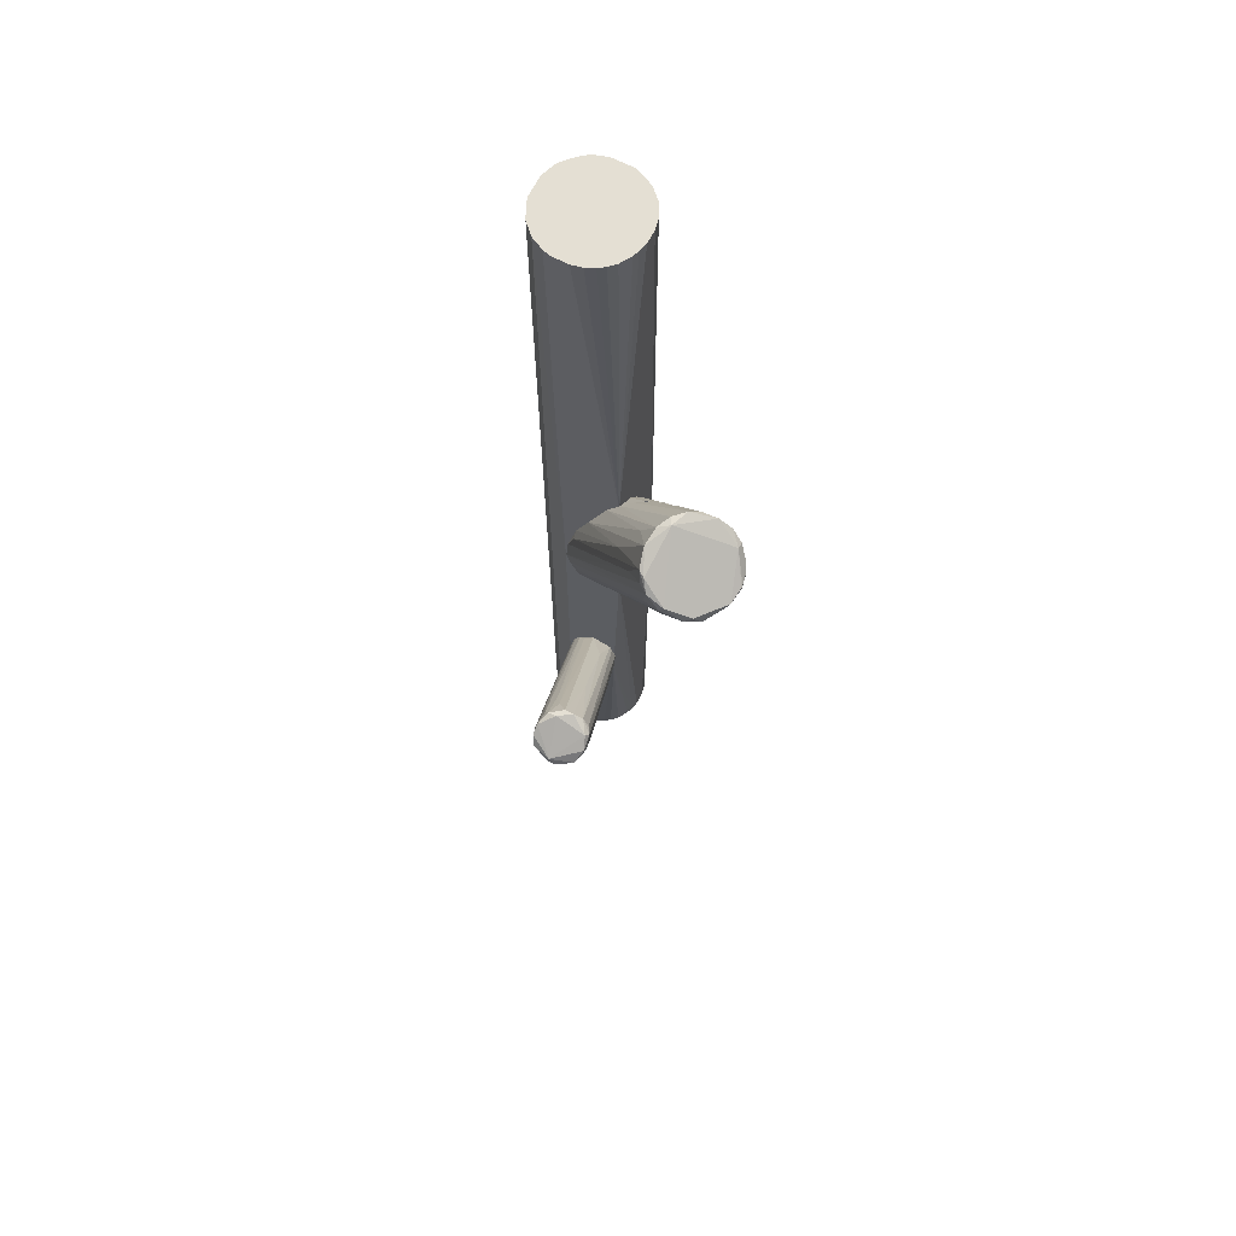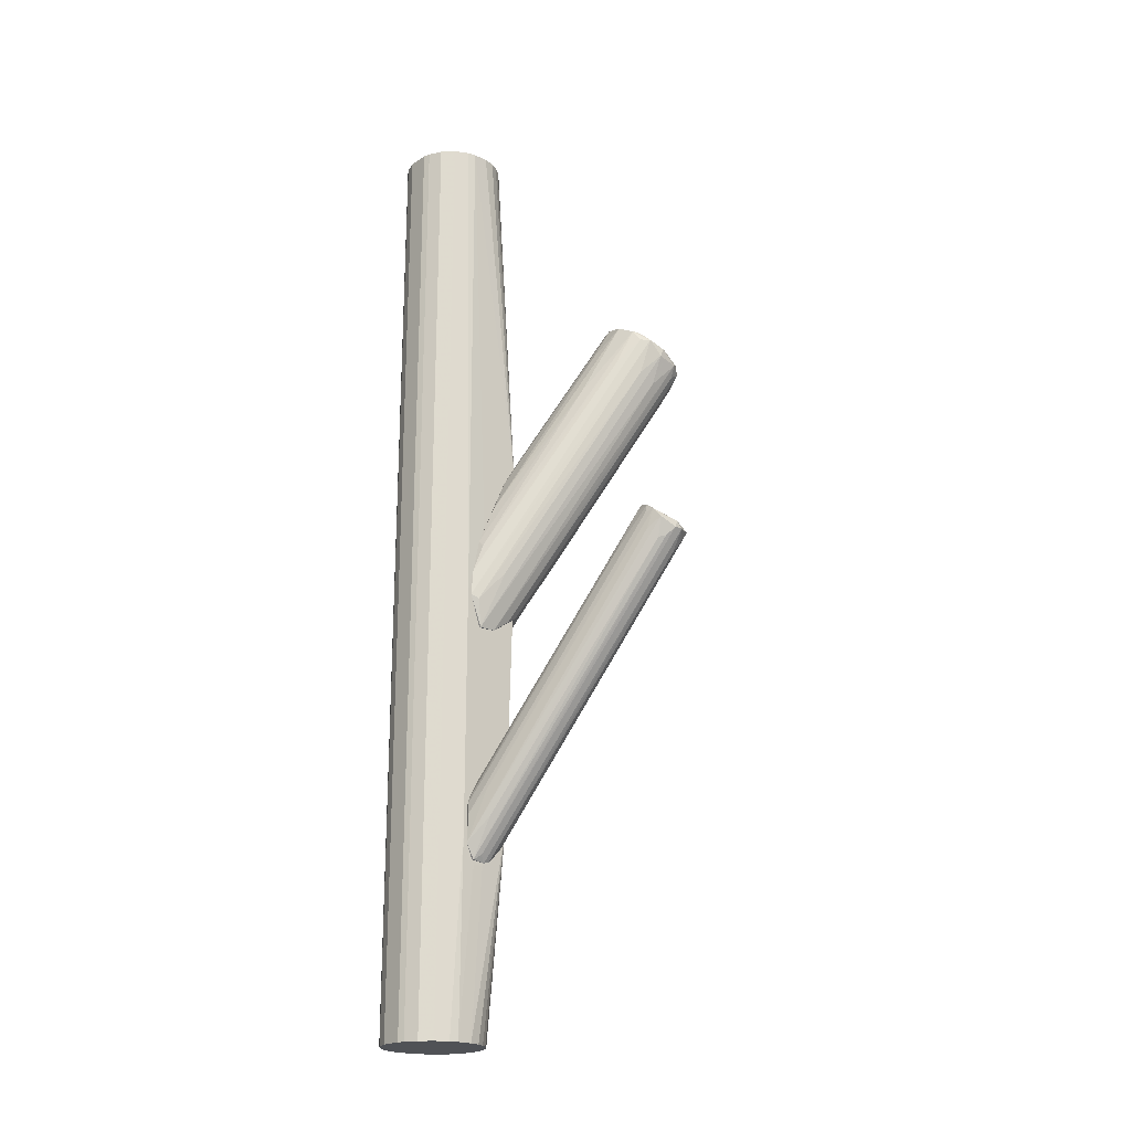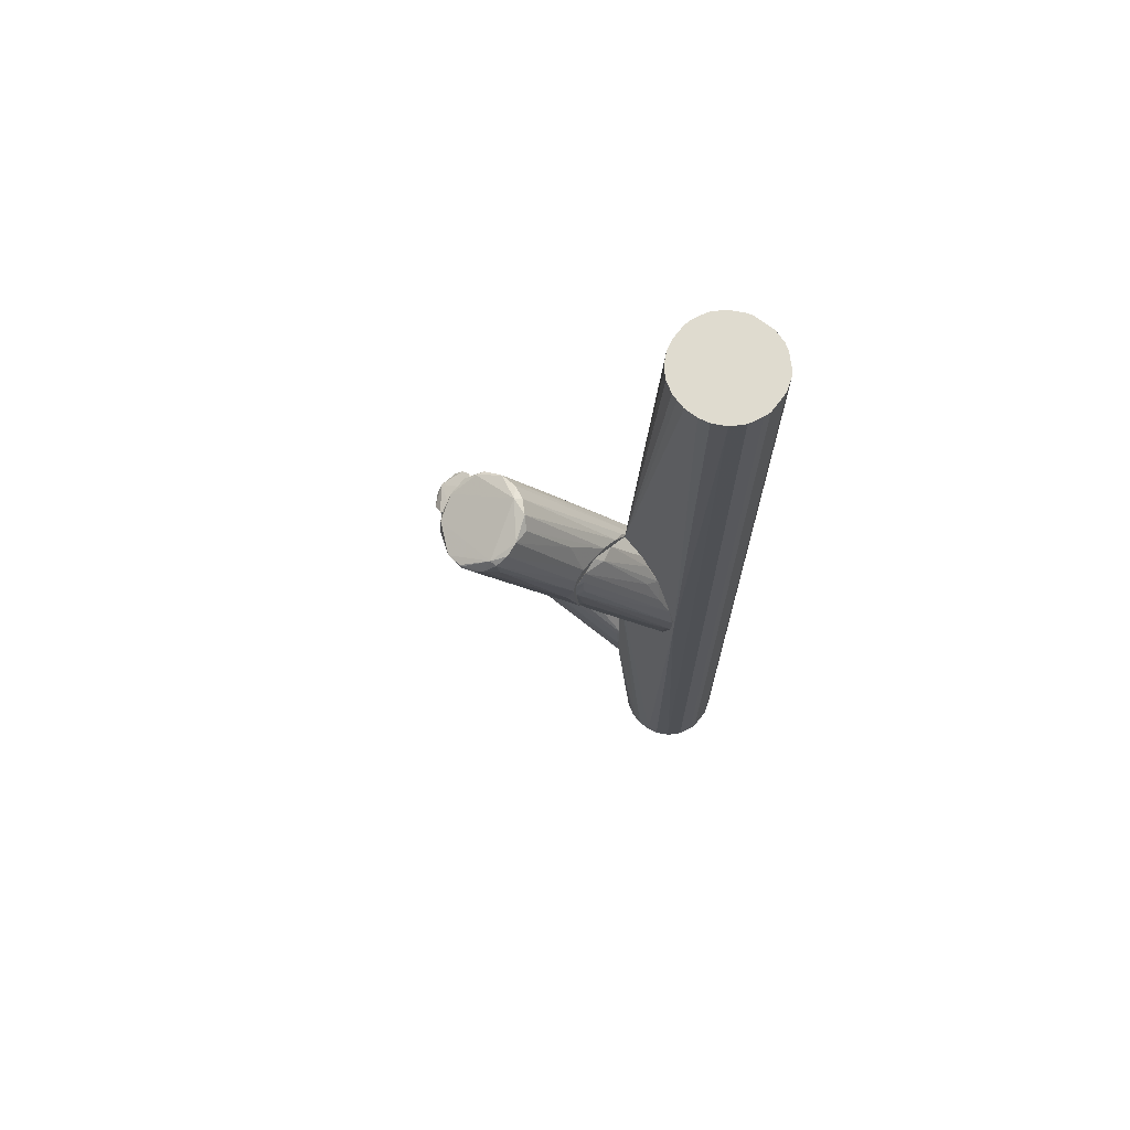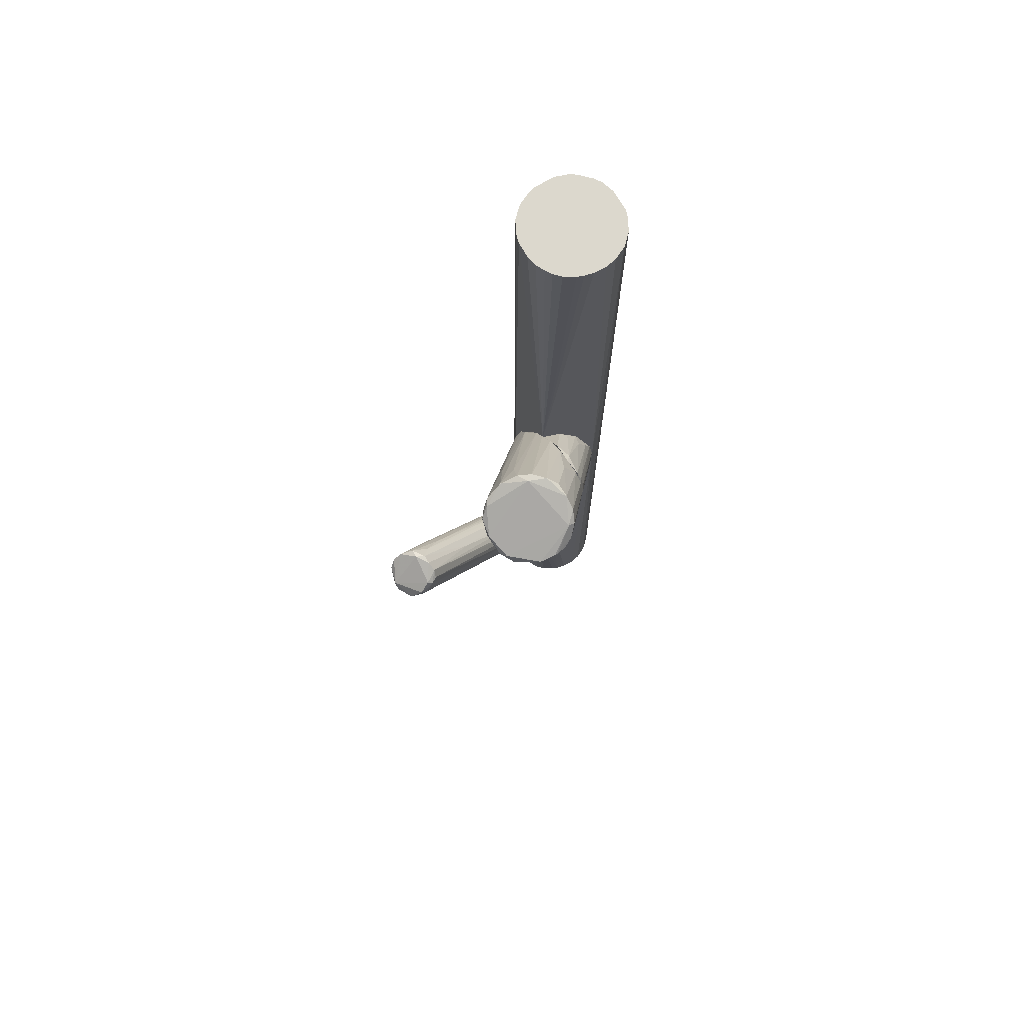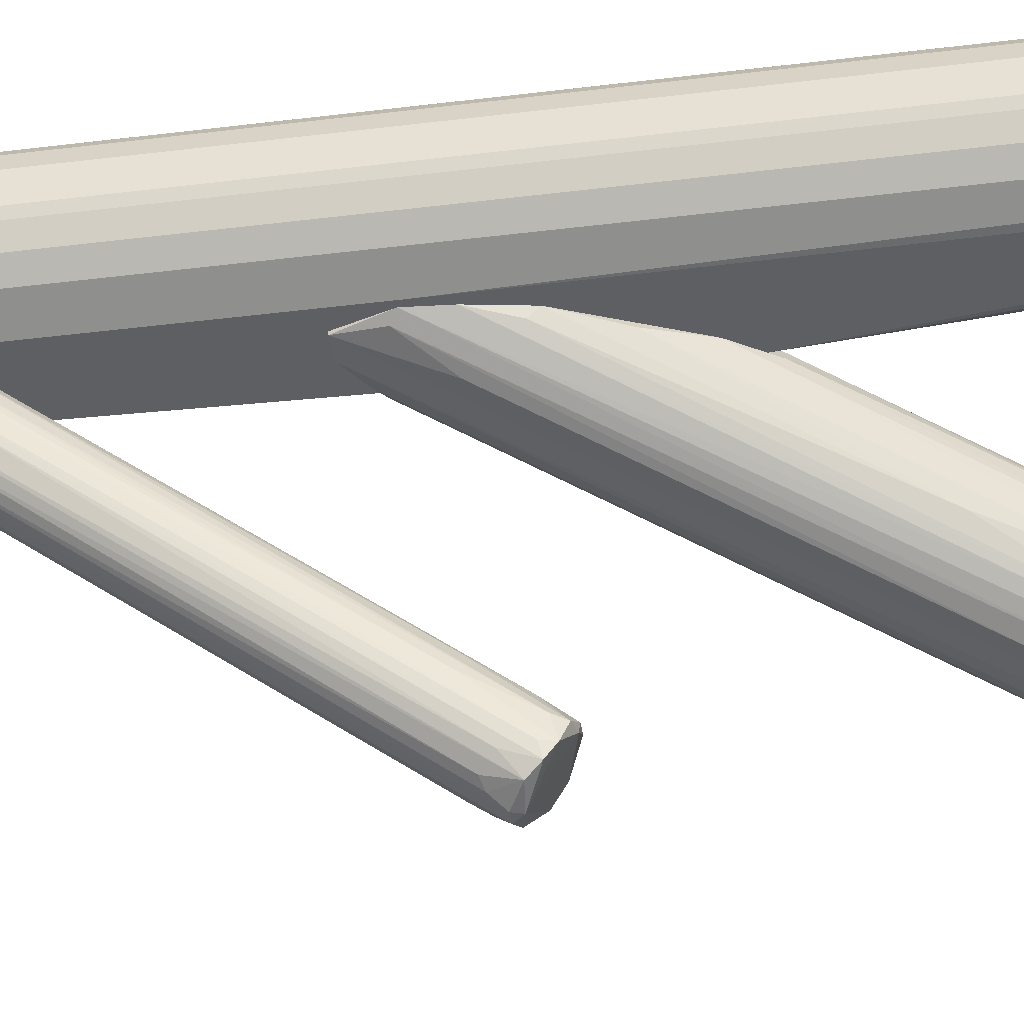
<metadata>
{"format":"obj","ext":"obj","renderer":"f3d","projection":"perspective","resolution":1024,"background":"white","views":[{"elev":66.7,"azim":27.2,"up":"+Z"},{"elev":-20.9,"azim":-41.3,"up":"+Z"},{"elev":70.5,"azim":127.4,"up":"+Z"},{"elev":72.6,"azim":60.3,"up":"+Z"},{"elev":-39.5,"azim":-81.1,"up":"+Y"}]}
</metadata>
<code>
o convex_0
v -0.01567 0.009198 -0.00379
v 0.03684 -0.005985 0.07086
v 0.03684 -0.006617 0.07086
v 0.01343 -0.005985 0.08098
v 0.01216 0.01552 0.04935
v 0.02165 -0.02054 0.06959
v -0.001119 0.01489 -0.007589
v -0.02073 0.01553 0.00696
v 0.01406 -0.01611 0.07719
v 0.03177 -0.01737 0.06706
v 0.01469 0.01552 0.02594
v 0.02925 0.003497 0.07782
v -0.01504 0.01489 -0.02024
v -0.003015 0.01552 0.04049
v 0.01849 0.000966 0.08163
v -0.0239 0.01489 -0.01075
v 0.004571 0.01553 0.001266
v 0.01785 -0.0199 0.07403
v 0.03494 -0.01104 0.06579
v 0.03177 0.002862 0.07023
v 0.01659 0.01552 0.04176
v -0.01124 0.01552 0.02849
v 0.02798 -0.0199 0.06833
v 0.01279 -0.01104 0.07971
v -0.009972 0.01426 -0.01644
v -0.0201 0.01553 -0.02024
v 0.01216 0.01425 0.01709
v 0.01216 0.01109 0.0601
v 0.01659 -0.004085 0.08163
v 0.03621 -0.002822 0.07086
v -0.02073 0.01362 0.005065
v 0.02987 -0.01864 0.06959
v -0.0201 0.01489 -0.02024
v 0.01532 -0.002197 0.08163
v 0.02545 0.003497 0.07972
v -0.0163 0.01425 0.01836
v 0.02102 -0.01737 0.06074
v 0.03557 -0.007252 0.06643
v -0.006821 0.01489 -0.01455
v 0.002674 0.01552 0.04618
v 0.03114 -0.01358 0.062
v 0.009631 -0.01294 0.0658
v 0.002674 -0.004717 0.05694
v 0.01785 0.01425 0.03671
v 0.03241 0.000331 0.07591
v 0.01596 -0.01737 0.06327
v -0.022 0.01362 -0.01202
v 0.01596 -0.01737 0.07656
v -0.02327 0.01489 -0.003162
v 0.01532 0.01552 0.04682
v 0.03241 0.002234 0.0753
v 0.008364 -0.004085 0.07086
v 0.03621 -0.01104 0.06959
v 0.03684 -0.005985 0.06959
v 0.005207 0.01109 0.004427
v 0.01532 -0.01801 0.07403
v 0.02862 -0.01801 0.06516
v -0.007451 0.01553 -0.01518
v 0.03494 -0.000298 0.07212
v -0.006809 0.01489 0.03607
v 0.01279 0.01552 0.01962
v 0.02102 0.003497 0.07908
v 0.009631 0.01299 0.0114
v 0.02292 -0.02054 0.07212
f 29 48 64
f 8 5 17
f 11 17 21
f 14 8 22
f 23 13 25
f 16 8 26
f 8 17 26
f 4 24 29
f 23 10 32
f 26 13 33
f 16 26 33
f 15 14 34
f 4 29 34
f 29 15 34
f 12 5 35
f 5 28 35
f 15 29 35
f 22 8 36
f 23 6 37
f 13 23 37
f 6 33 37
f 33 13 37
f 10 25 39
f 25 13 39
f 5 8 40
f 8 14 40
f 14 15 40
f 28 5 40
f 19 10 41
f 39 7 41
f 10 39 41
f 9 24 43
f 31 9 43
f 8 31 43
f 36 8 43
f 24 36 43
f 21 20 44
f 11 21 44
f 3 2 45
f 12 35 45
f 35 29 45
f 6 18 46
f 1 33 46
f 33 6 46
f 18 16 47
f 33 1 47
f 16 33 47
f 1 46 47
f 46 18 47
f 9 18 48
f 24 9 48
f 29 24 48
f 8 16 49
f 9 31 49
f 31 8 49
f 42 9 49
f 16 42 49
f 5 12 50
f 17 5 50
f 21 17 50
f 21 50 51
f 20 21 51
f 12 45 51
f 50 12 51
f 4 22 52
f 24 4 52
f 22 36 52
f 36 24 52
f 10 19 53
f 32 10 53
f 3 45 53
f 45 32 53
f 2 3 54
f 30 2 54
f 19 38 54
f 38 27 54
f 53 19 54
f 3 53 54
f 7 17 55
f 17 19 55
f 19 41 55
f 41 7 55
f 18 9 56
f 16 18 56
f 9 42 56
f 42 16 56
f 10 23 57
f 25 10 57
f 23 25 57
f 17 7 58
f 13 26 58
f 26 17 58
f 7 39 58
f 39 13 58
f 2 30 59
f 30 11 59
f 44 20 59
f 11 44 59
f 45 2 59
f 20 51 59
f 51 45 59
f 22 4 60
f 14 22 60
f 34 14 60
f 4 34 60
f 17 11 61
f 27 17 61
f 11 30 61
f 30 54 61
f 54 27 61
f 35 28 62
f 15 35 62
f 40 15 62
f 28 40 62
f 19 17 63
f 17 27 63
f 38 19 63
f 27 38 63
f 18 6 64
f 6 23 64
f 23 32 64
f 32 45 64
f 45 29 64
f 48 18 64
o convex_1
v -0.02896 0.044 0.1405
v -0.02074 0.01553 -0.09111
v -0.01758 0.01553 -0.09111
v -0.02517 0.04526 -0.1405
v -0.00745 0.03261 0.1405
v -0.03402 0.02186 0.1405
v -0.03656 0.02755 -0.1405
v -0.00745 0.03261 -0.1405
v -0.007453 0.01553 0.03289
v -0.01315 0.04273 0.1405
v -0.02011 0.01616 0.1405
v -0.03529 0.03767 0.1405
v -0.02706 0.01679 -0.1405
v -0.03402 0.03957 -0.1405
v -0.01315 0.04273 -0.1405
v -0.01062 0.02122 -0.1405
v -0.01884 0.04526 0.1405
v -0.00745 0.03577 -0.01328
v -0.02706 0.01679 0.1405
v -0.01062 0.02122 0.1405
v -0.03656 0.02755 0.1405
v -0.009351 0.01553 -0.07973
v -0.03086 0.01869 -0.1405
v -0.03656 0.03387 -0.1405
v -0.01884 0.04526 -0.1405
v -0.02453 0.01553 -0.009488
v -0.009983 0.03957 0.1405
v -0.02896 0.044 -0.1405
v -0.009983 0.03957 -0.1405
v -0.02011 0.01616 -0.1405
v -0.03402 0.02186 -0.1405
v -0.03656 0.03387 0.1405
v -0.02517 0.04526 0.1405
v -0.007453 0.02881 -0.1405
v -0.03086 0.01869 0.1405
v -0.03086 0.04273 0.1405
v -0.008086 0.02628 0.1405
v -0.007453 0.01553 -0.01581
v -0.01441 0.01806 0.1405
v -0.03529 0.03767 -0.1405
v -0.01694 0.04463 0.1405
v -0.03592 0.02565 -0.1405
v -0.01441 0.01806 -0.1405
v -0.03086 0.04273 -0.1405
v -0.03402 0.03957 0.1405
v -0.008086 0.03577 0.1405
v -0.02453 0.01616 0.1405
v -0.008086 0.03577 -0.1405
v -0.02453 0.01553 -0.08289
v -0.01694 0.04463 -0.1405
v -0.03592 0.02565 0.1405
v -0.008718 0.02439 -0.1405
v -0.01694 0.01679 0.1405
v -0.007453 0.02881 0.1405
v -0.02453 0.01616 -0.1405
v -0.008718 0.02439 0.1405
v -0.01694 0.01679 -0.1405
v -0.01251 0.01933 0.1405
v -0.01884 0.01553 0.01265
v -0.008086 0.02628 -0.1405
v -0.01251 0.01933 -0.1405
f 86 107 125
f 69 65 70
f 71 68 72
f 66 67 73
f 72 69 73
f 65 69 74
f 69 70 75
f 70 65 76
f 71 72 77
f 68 71 78
f 72 68 79
f 77 72 80
f 65 74 81
f 69 72 82
f 75 70 83
f 69 75 84
f 70 76 85
f 73 67 86
f 71 77 87
f 78 71 88
f 71 85 88
f 79 68 89
f 68 81 89
f 66 73 90
f 74 69 91
f 79 74 91
f 65 68 92
f 68 78 92
f 72 79 93
f 79 91 93
f 91 82 93
f 67 66 94
f 77 80 94
f 86 67 94
f 87 70 95
f 71 87 95
f 85 76 96
f 76 88 96
f 88 85 96
f 68 65 97
f 65 81 97
f 81 68 97
f 80 72 98
f 83 70 99
f 70 87 99
f 90 83 99
f 87 90 99
f 76 65 100
f 65 92 100
f 69 84 101
f 72 73 102
f 73 86 102
f 98 72 102
f 84 75 103
f 76 78 104
f 78 88 104
f 88 76 104
f 74 79 105
f 81 74 105
f 89 81 105
f 85 71 106
f 95 70 106
f 71 95 106
f 94 80 107
f 92 78 108
f 78 100 108
f 100 92 108
f 78 76 109
f 76 100 109
f 100 78 109
f 69 82 110
f 91 69 110
f 82 91 110
f 73 75 111
f 75 83 111
f 83 90 111
f 82 72 112
f 72 93 112
f 93 82 112
f 87 77 113
f 66 90 113
f 90 87 113
f 79 89 114
f 105 79 114
f 89 105 114
f 70 85 115
f 106 70 115
f 85 106 115
f 86 80 116
f 80 98 116
f 75 73 117
f 73 103 117
f 103 75 117
f 73 69 118
f 69 101 118
f 101 73 118
f 94 66 119
f 77 94 119
f 113 77 119
f 66 113 119
f 84 73 120
f 73 101 120
f 101 84 120
f 86 94 121
f 107 86 121
f 94 107 121
f 73 84 122
f 103 73 122
f 84 103 122
f 90 73 123
f 73 111 123
f 111 90 123
f 102 86 124
f 98 102 124
f 86 116 124
f 116 98 124
f 80 86 125
f 107 80 125
o convex_2
v -0.004285 0.02312 -0.01772
v 0.01596 0.01616 0.03859
v 0.01406 0.01742 0.03923
v -0.00745 0.01553 0.03354
v -0.00745 0.03514 -0.007589
v -0.00745 0.01553 -0.01519
v -0.00745 0.02818 0.01708
v 0.01217 0.01553 0.01835
v -0.006815 0.03261 -0.02151
v 0.007102 0.01553 0.04746
v -0.004918 0.03071 0.01077
v 0.01217 0.01616 0.04746
v 0.003307 0.01553 -0.001262
v -0.001753 0.03071 -0.005057
v 0.000144 0.01616 0.04302
v 0.01469 0.01616 0.02721
v -0.00745 0.02312 -0.02214
v -0.006815 0.03514 -0.007589
v -0.00745 0.02185 0.02784
v -0.006815 0.02881 -0.02341
v 0.005202 0.01742 0.04429
v -0.006815 0.03387 0.000639
v 0.01533 0.01553 0.04302
v 0.007735 0.01742 0.007597
v -0.00555 0.01932 -0.01772
v -0.006815 0.03514 -0.01392
v 0.01343 0.01679 0.04429
v -0.00745 0.03261 -0.02151
v -0.006815 0.02439 0.02468
v -0.003653 0.02691 0.02087
v 0.01406 0.01742 0.02847
v -0.004918 0.03261 -0.01455
v 0.01153 0.01742 0.01772
f 157 141 158
f 129 130 131
f 130 129 132
f 129 131 133
f 133 131 138
f 129 135 140
f 131 130 142
f 128 127 143
f 132 129 144
f 129 140 144
f 126 142 145
f 135 137 146
f 140 135 146
f 130 132 147
f 132 136 147
f 128 143 147
f 143 130 147
f 129 133 148
f 135 129 148
f 137 135 148
f 141 127 148
f 133 141 148
f 138 126 149
f 133 138 149
f 145 134 149
f 126 145 149
f 126 138 150
f 138 131 150
f 131 142 150
f 142 126 150
f 143 127 151
f 130 143 151
f 127 128 152
f 136 137 152
f 147 136 152
f 128 147 152
f 148 127 152
f 137 148 152
f 142 130 153
f 134 145 153
f 145 142 153
f 130 151 153
f 151 134 153
f 132 144 154
f 144 140 154
f 146 132 154
f 140 146 154
f 136 132 155
f 137 136 155
f 132 146 155
f 146 137 155
f 127 141 156
f 151 127 156
f 139 151 156
f 134 151 157
f 151 139 157
f 156 141 157
f 139 156 157
f 141 133 158
f 133 149 158
f 149 134 158
f 134 157 158
o convex_3
v -0.0182 0.01299 -0.06264
v 0.002039 -0.04522 -0.000642
v 0.004568 -0.04522 -0.000642
v -0.01757 0.01489 -0.09048
v 0.009628 -0.03509 0.004421
v -0.004289 -0.03952 0.003783
v -0.009346 0.01553 -0.07971
v -0.0239 0.01489 -0.08541
v 0.001407 -0.03319 0.008218
v -0.01061 0.01553 -0.06581
v 0.008999 -0.04268 -1.4e-05
v -0.02327 0.01553 -0.07402
v -0.003657 -0.03509 0.005049
v -0.002389 -0.04395 0.00189
v -0.01188 0.0111 -0.08225
v 0.006468 -0.03256 0.006324
v -0.02137 0.01489 -0.08985
v 0.01027 -0.03762 0.001252
v -0.008717 0.01553 -0.07086
v -0.0163 0.01553 -0.06453
v -0.022 0.008562 -0.07086
v -0.01061 0.01489 -0.08352
v -0.003657 -0.04205 0.004421
v -0.009346 0.006665 -0.05125
v -0.001757 -0.04205 -0.003811
v 0.008999 -0.03635 0.005677
v 0.005203 -0.04079 -0.006332
v -0.001757 -0.03066 0.003155
v -0.02073 0.01489 -0.0677
v 0.009628 -0.03889 -0.001279
v 0.008367 -0.03319 0.004421
v -0.00745 0.01235 -0.0696
v -0.02137 0.01553 -0.08985
v -0.01567 0.01489 -0.08985
v 0.002671 -0.04522 0.001252
v -0.003657 -0.03952 0.006324
v -0.02073 0.008562 -0.07846
v 0.003936 -0.03319 0.008218
v -0.0239 0.01426 -0.07719
v -0.004289 -0.04016 -0.00127
v -0.004921 -0.0256 -0.005704
v -0.009346 0.01426 -0.06517
v -0.01947 0.01362 -0.08858
v -0.01188 0.01489 -0.08604
v 0.000139 -0.04331 -0.003183
v 0.0071 -0.02813 -0.01141
v 0.01027 -0.03952 0.003155
v 0.000139 -0.03572 0.008218
v -0.006818 -0.0294 -0.006332
v 0.0071 -0.04205 -0.003183
v -0.02263 0.01553 -0.07213
v -0.001757 -0.01612 -0.0171
v -0.002389 -0.03572 0.00758
f 194 206 211
f 161 160 162
f 168 165 170
f 165 168 177
f 168 170 178
f 174 168 182
f 168 178 182
f 163 174 184
f 178 159 186
f 167 178 186
f 159 178 187
f 165 176 188
f 180 165 188
f 169 180 188
f 174 163 189
f 163 177 189
f 177 163 190
f 165 177 190
f 170 165 191
f 166 170 191
f 162 175 191
f 175 166 191
f 161 162 192
f 185 161 192
f 173 185 192
f 162 191 192
f 191 165 192
f 160 161 193
f 161 169 193
f 172 160 193
f 181 172 193
f 164 181 194
f 181 193 194
f 172 166 195
f 166 175 195
f 183 172 195
f 175 183 195
f 184 174 196
f 164 170 197
f 170 166 197
f 166 179 197
f 181 164 197
f 179 181 197
f 166 172 198
f 179 166 198
f 172 181 198
f 181 179 198
f 186 159 199
f 187 171 199
f 159 187 199
f 168 174 200
f 177 168 200
f 174 189 200
f 189 177 200
f 162 160 201
f 175 162 201
f 169 173 202
f 165 180 202
f 180 169 202
f 192 165 202
f 173 192 202
f 160 172 203
f 172 183 203
f 183 175 203
f 201 160 203
f 175 201 203
f 163 176 204
f 176 165 204
f 190 163 204
f 165 190 204
f 176 163 205
f 163 184 205
f 188 176 205
f 169 188 205
f 193 169 205
f 184 193 205
f 193 184 206
f 194 193 206
f 196 167 206
f 184 196 206
f 170 164 207
f 164 194 207
f 194 171 207
f 169 161 208
f 173 169 208
f 161 185 208
f 185 173 208
f 178 170 209
f 171 187 209
f 187 178 209
f 170 207 209
f 207 171 209
f 178 167 210
f 174 182 210
f 182 178 210
f 167 196 210
f 196 174 210
f 167 186 211
f 171 194 211
f 186 199 211
f 199 171 211
f 206 167 211

</code>
